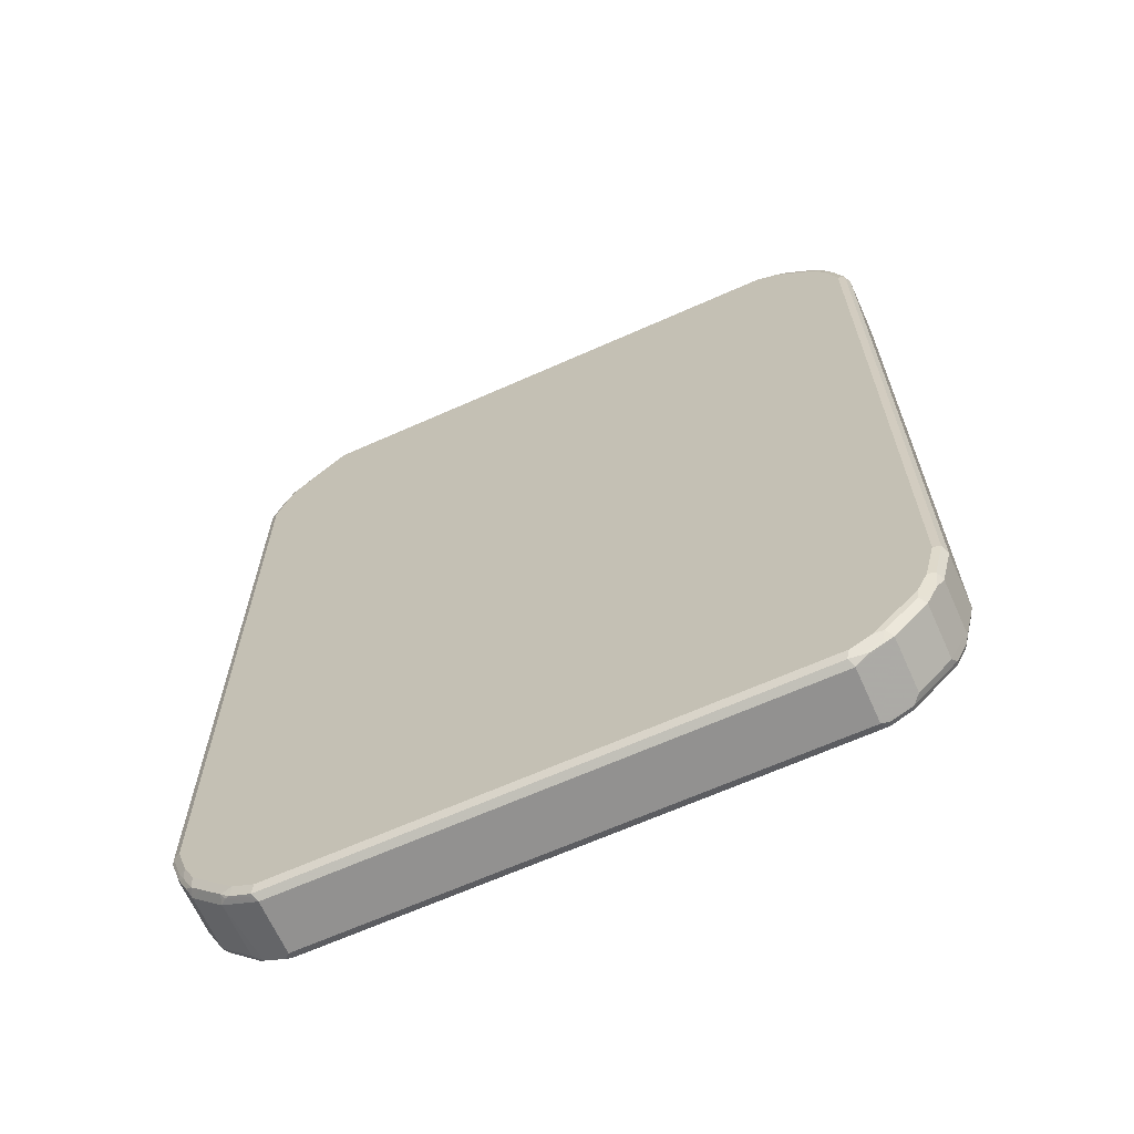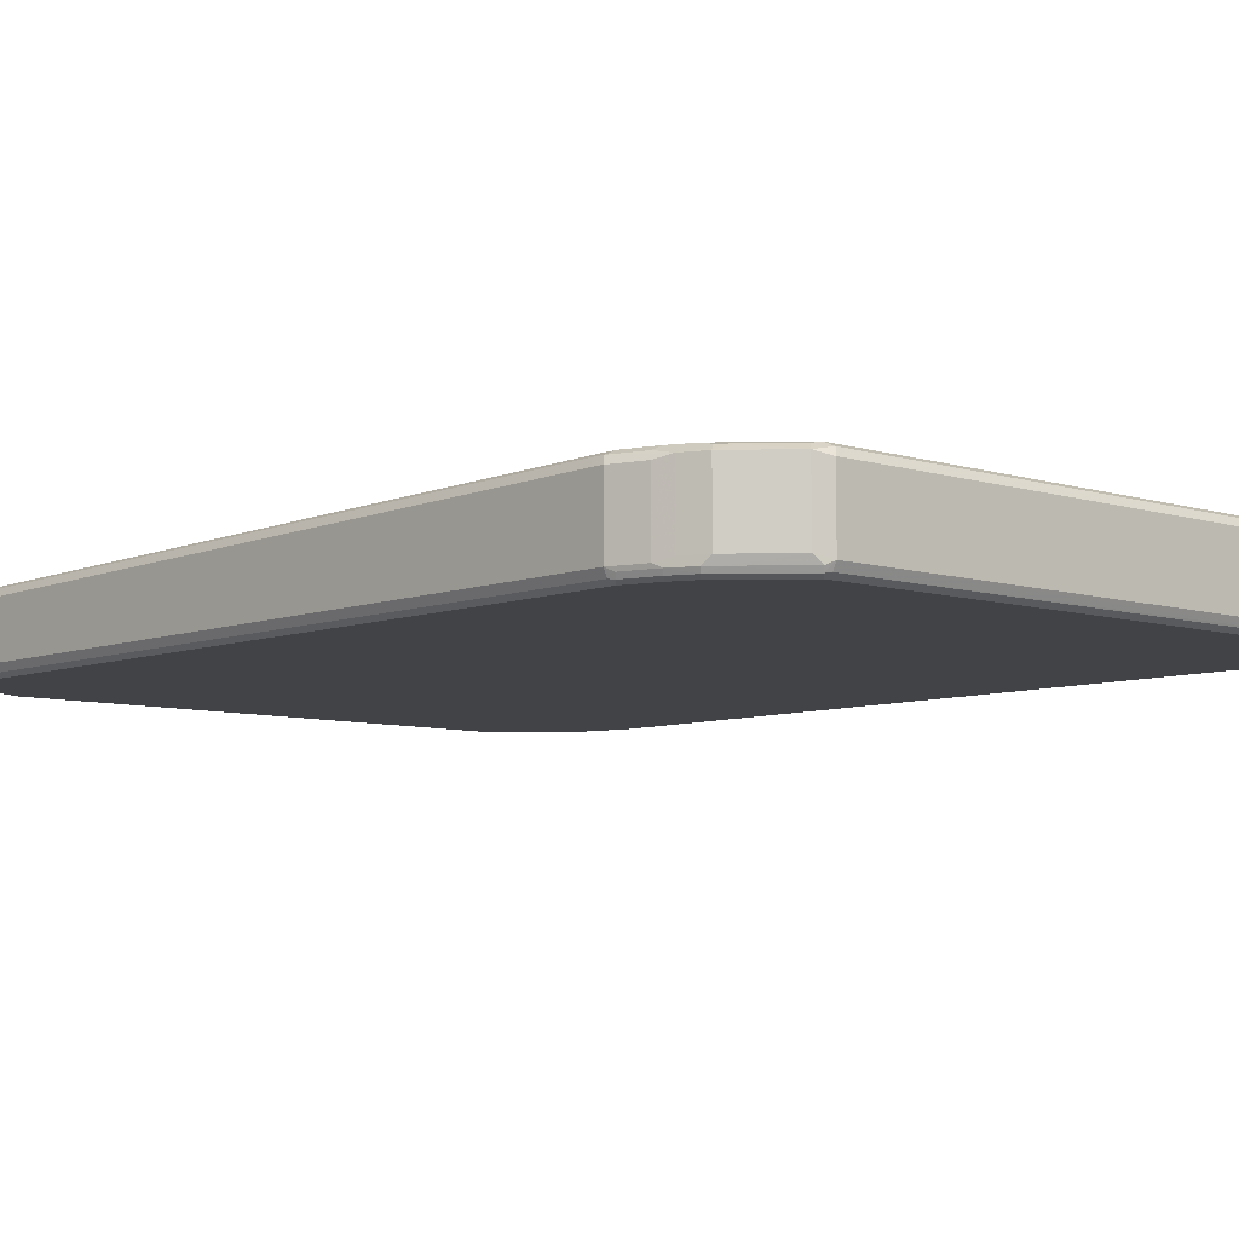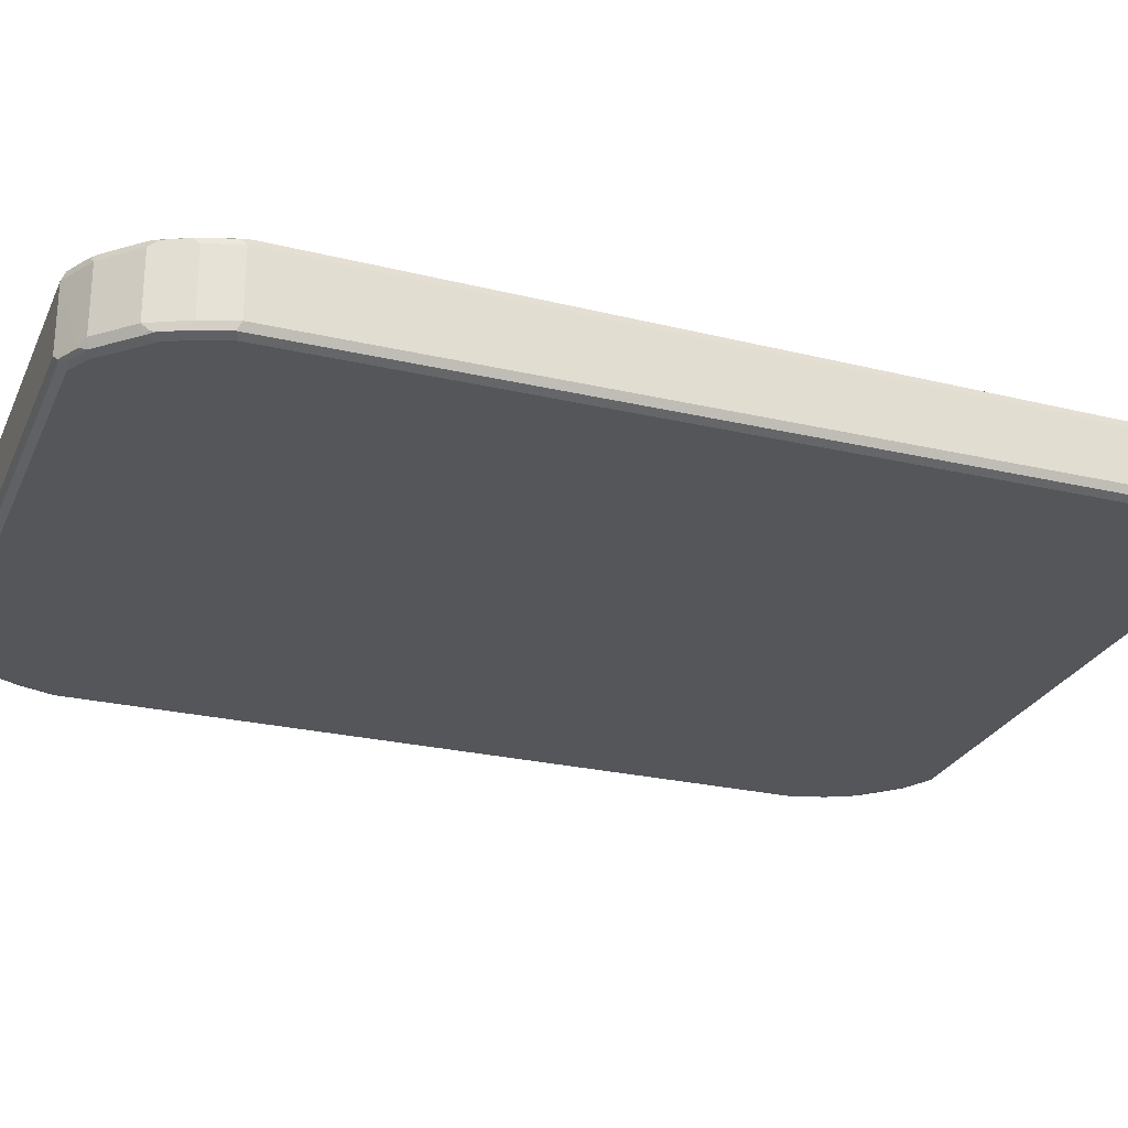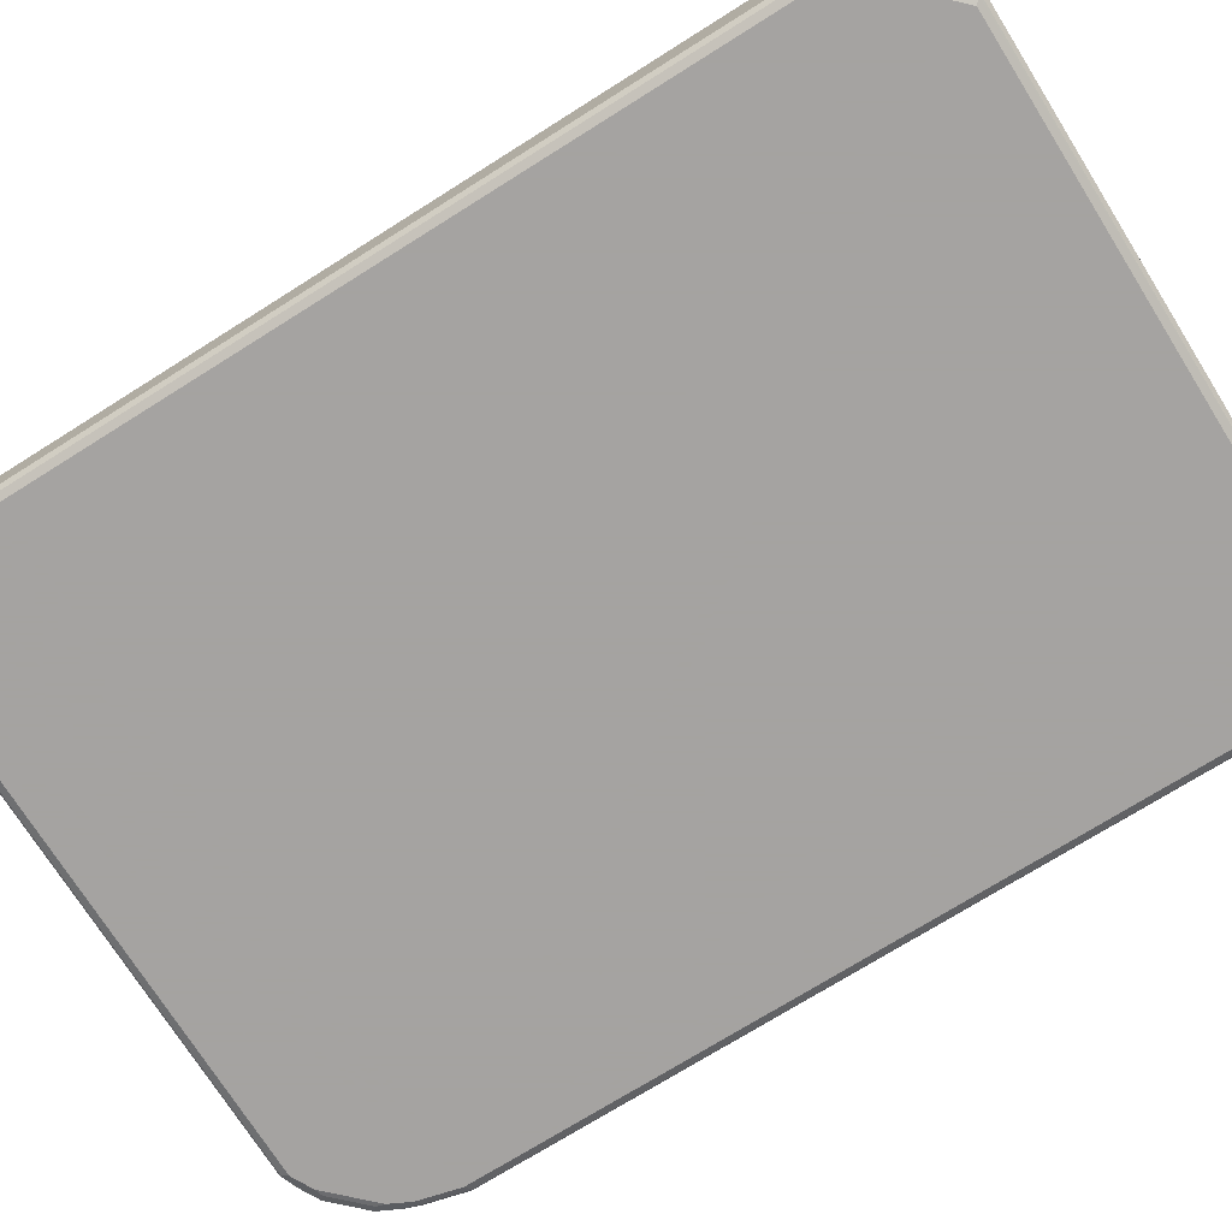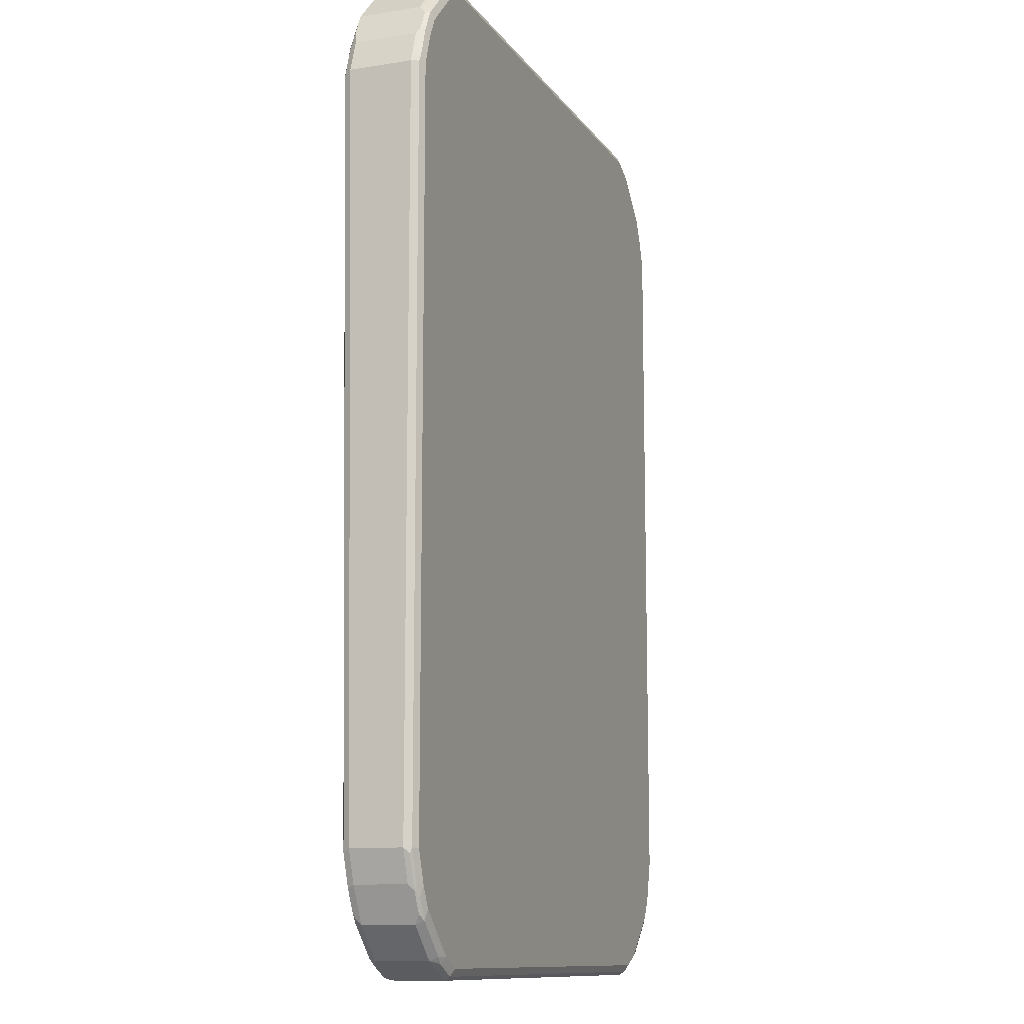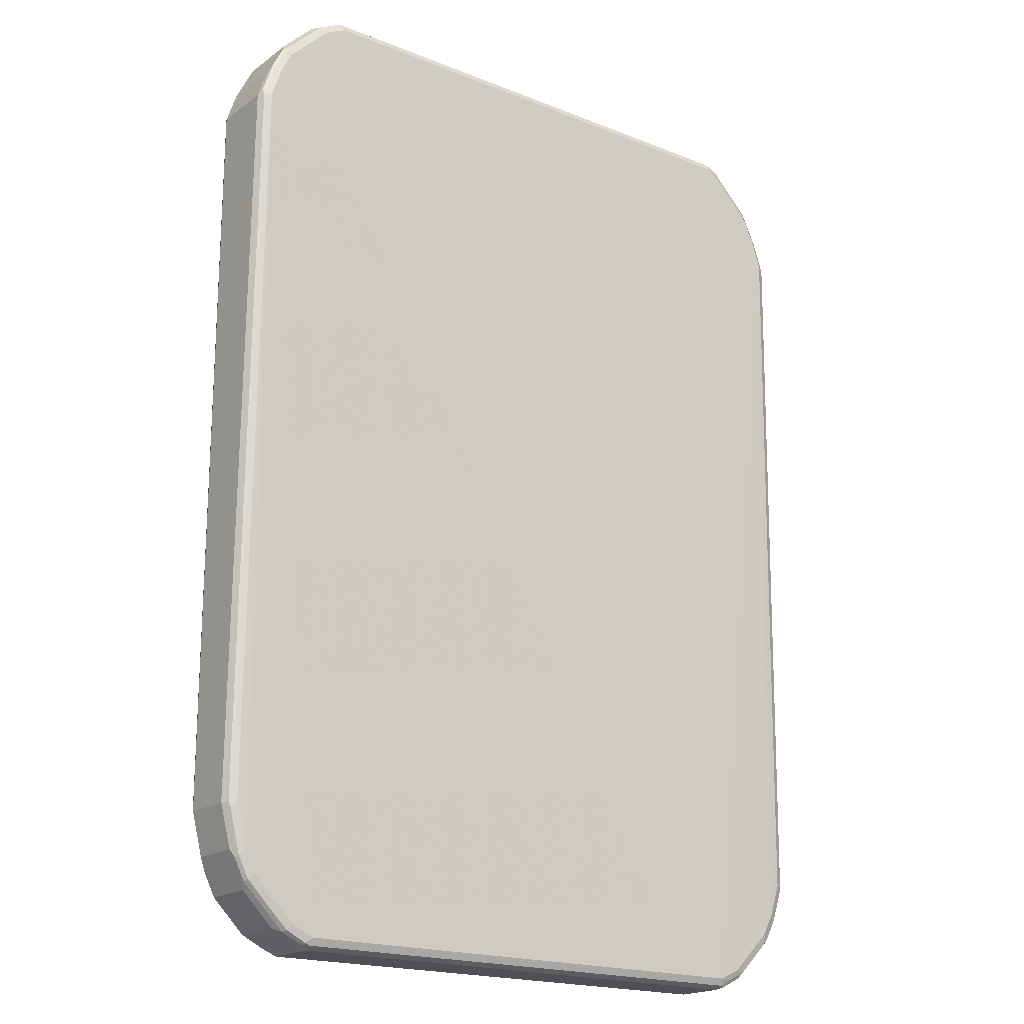
<metadata>
{"format":"obj","ext":"obj","renderer":"f3d","projection":"perspective","resolution":1024,"background":"white","views":[{"elev":-66.1,"azim":-155.9,"up":"+Y"},{"elev":-7.2,"azim":137.8,"up":"+Z"},{"elev":-26.0,"azim":-110.3,"up":"+Z"},{"elev":-73.1,"azim":122.1,"up":"+Z"},{"elev":-11.4,"azim":111.1,"up":"+Y"},{"elev":-19.1,"azim":-36.9,"up":"+Y"}]}
</metadata>
<code>
v -0.6203 -0.639 -0.05639
v -0.614 -0.6327 -0.06891
v -0.6014 -0.7141 -0.05639
v -0.6203 -0.639 0.03759
v -0.6203 0.6578 -0.05639
v -0.6014 -0.639 -0.07518
v -0.5951 -0.7079 -0.06891
v -0.614 0.664 -0.06891
v -0.5889 -0.7392 -0.06264
v -0.6014 -0.7141 0.03759
v -0.6108 -0.6485 0.05168
v -0.614 -0.639 0.05012
v -0.6203 0.639 0.05639
v -0.6203 0.6578 0.05639
v -0.6014 0.7141 -0.05639
v -0.5826 -0.7141 -0.07518
v -0.6014 0.6578 -0.07518
v -0.5951 0.7204 -0.06891
v -0.5889 -0.7392 0.03132
v -0.5733 -0.7612 -0.06578
v -0.5701 -0.7768 -0.06264
v -0.5826 -0.7517 0.03759
v -0.5951 -0.7267 0.04385
v -0.592 -0.7236 0.05168
v -0.6014 -0.639 0.05639
v -0.6108 0.6295 0.07047
v -0.614 0.639 0.06891
v -0.614 0.6578 0.06891
v -0.6155 0.6673 0.06578
v -0.6014 0.7141 0.05639
v -0.5889 0.7392 -0.05639
v -0.5733 0.7659 -0.06578
v -0.5638 -0.7517 -0.07518
v -0.5826 0.7141 -0.07518
v -0.5763 0.758 -0.06891
v -0.5701 -0.7768 0.03132
v -0.5606 -0.7675 -0.07205
v -0.5419 -0.7862 -0.07205
v -0.5137 -0.8331 -0.06264
v -0.5763 -0.7642 0.04385
v -0.5733 -0.7612 0.05168
v -0.5826 -0.7141 0.05639
v -0.6014 0.639 0.07518
v -0.6014 0.6578 0.07518
v -0.5951 0.7141 0.06891
v -0.5967 0.7236 0.06578
v -0.5889 0.7392 0.05639
v -0.5701 0.7768 -0.05639
v -0.5638 0.7729 -0.07047
v -0.5263 -0.7893 -0.07518
v -0.5638 0.7517 -0.07518
v -0.5576 -0.783 0.04385
v -0.5137 -0.8331 0.03132
v -0.5043 -0.8238 -0.07205
v -0.498 -0.8364 -0.06578
v -0.4761 -0.8519 -0.06264
v -0.451 -0.8646 -0.05639
v -0.5263 -0.7893 0.05639
v -0.5638 -0.7517 0.05639
v -0.498 -0.8364 0.05168
v 0.6014 0.639 0.07518
v -0.4886 -0.8269 0.05639
v -0.451 -0.8457 0.05639
v -0.5826 0.7141 0.07518
v -0.5849 0.7329 0.07047
v -0.5779 0.7612 0.06578
v -0.5701 0.7768 0.05639
v -0.5137 0.8331 -0.05639
v -0.5263 0.8105 -0.07047
v -0.4886 -0.8269 -0.07518
v -0.5263 0.7893 -0.07518
v -0.5011 -0.8394 0.04385
v -0.451 -0.8646 0.03759
v -0.4667 -0.8426 -0.07205
v -0.4605 -0.8551 -0.06578
v -0.4448 -0.8582 -0.06891
v 0.451 -0.8646 -0.05639
v -0.4605 -0.8551 0.05168
v 0.614 0.6327 0.06891
v 0.6014 0.6578 0.07518
v 0.451 -0.8457 0.05639
v 0.4886 -0.8269 0.05639
v 0.5263 -0.7893 0.05639
v 0.5638 -0.7517 0.05639
v 0.5826 -0.7141 0.05639
v 0.6014 -0.6578 0.05639
v -0.5638 0.7517 0.07518
v -0.5661 0.7705 0.07047
v -0.5474 0.7893 0.07047
v -0.5137 0.8331 0.05639
v -0.498 0.8411 -0.06578
v -0.5075 0.8292 -0.07047
v -0.451 -0.8457 -0.07518
v -0.4886 0.8269 -0.07518
v -0.4636 -0.8582 0.04385
v 0.451 -0.8646 0.03759
v 0.4605 -0.8599 0.04698
v -0.451 -0.8582 0.05012
v 0.4573 -0.8582 -0.06891
v 0.4652 -0.8551 -0.06578
v 0.5027 -0.8364 -0.06578
v 0.5137 -0.8331 -0.05639
v 0.498 -0.8411 0.04698
v 0.451 -0.8582 0.05012
v 0.6203 0.639 0.05639
v 0.614 0.6515 0.06891
v 0.614 -0.664 0.05012
v 0.5826 0.7141 0.07518
v 0.4698 -0.848 0.05168
v 0.5075 -0.8292 0.05168
v 0.5263 -0.8105 0.05168
v 0.5638 -0.7729 0.05168
v 0.5763 -0.758 0.05012
v 0.5951 -0.7204 0.05012
v -0.5263 0.7893 0.07518
v -0.5098 0.8269 0.07047
v -0.5027 0.8364 0.06578
v -0.451 0.8646 0.05639
v -0.4605 0.8599 -0.06578
v -0.4698 0.848 -0.07047
v 0.451 -0.8457 -0.07518
v -0.451 0.8457 -0.07518
v 0.495 -0.8394 -0.06891
v 0.5098 -0.8269 -0.07047
v 0.5137 -0.8331 0.03759
v 0.5701 -0.7768 -0.05639
v 0.6203 0.6578 0.05639
v 0.6203 -0.6578 0.03759
v 0.5889 0.7392 0.06264
v 0.5951 0.7079 0.06891
v 0.5733 0.7612 0.06578
v 0.5638 0.7517 0.07518
v 0.5701 -0.7768 0.03759
v 0.5733 -0.7659 0.04698
v 0.6014 -0.7141 0.03759
v -0.4886 0.8269 0.07518
v -0.495 0.8394 0.06891
v -0.4652 0.8551 0.06578
v 0.4698 0.8646 0.05639
v -0.451 0.8646 -0.05639
v -0.4573 0.8582 0.06891
v 0.4698 0.8646 -0.05639
v 0.4698 0.8582 -0.06891
v -0.451 0.8582 -0.06891
v 0.4886 -0.8269 -0.07518
v 0.4793 0.8551 -0.07047
v 0.4698 0.8457 -0.07518
v 0.5474 -0.7893 -0.07047
v 0.5661 -0.7705 -0.07047
v 0.5779 -0.7612 -0.06578
v 0.5889 -0.7392 -0.05639
v 0.6203 0.6578 -0.05639
v 0.6014 0.7141 0.05639
v 0.6203 -0.6578 -0.05639
v 0.5889 0.7392 -0.05012
v 0.5701 0.7768 0.06264
v 0.5606 0.7675 0.07205
v 0.5419 0.7862 0.07205
v 0.5263 0.7893 0.07518
v 0.5889 -0.7392 0.03759
v 0.6014 -0.7141 -0.05639
v -0.451 0.8457 0.07518
v 0.4636 0.8582 0.06891
v 0.4793 0.8551 0.06578
v 0.495 0.8519 0.06264
v 0.4823 0.8582 -0.06264
v 0.495 0.8519 -0.05012
v 0.5263 -0.7893 -0.07518
v 0.5576 0.783 -0.06264
v 0.5733 0.7612 -0.07047
v 0.5263 0.7893 -0.07518
v 0.5638 -0.7517 -0.07518
v 0.5849 -0.7329 -0.07047
v 0.5967 -0.7236 -0.06578
v 0.614 0.6578 -0.06891
v 0.6108 0.6673 -0.07047
v 0.614 0.6703 -0.06264
v 0.6014 0.7141 -0.05639
v 0.6155 -0.6673 -0.06578
v 0.614 -0.6578 -0.06891
v 0.5701 0.7768 -0.05012
v 0.4855 0.8426 0.07205
v 0.4698 0.8457 0.07518
v 0.5763 0.7642 -0.06264
v 0.5951 0.7267 -0.06264
v 0.592 0.7236 -0.07047
v 0.5826 0.7141 -0.07518
v 0.5638 0.7517 -0.07518
v 0.5826 -0.7141 -0.07518
v 0.5951 -0.7141 -0.06891
v 0.6014 0.6578 -0.07518
v 0.5826 0.7517 -0.05639
v 0.6014 -0.6578 -0.07518
f 1 2 7
f 1 7 3
f 1 3 10
f 1 10 4
f 1 4 13
f 1 13 14
f 1 14 5
f 1 5 8
f 1 8 2
f 2 6 16
f 2 16 7
f 2 8 17
f 2 17 6
f 3 7 9
f 3 9 19
f 3 19 10
f 4 10 24
f 4 24 11
f 4 11 12
f 4 12 27
f 4 27 13
f 5 14 30
f 5 30 15
f 5 15 18
f 5 18 8
f 6 17 34
f 6 34 51
f 6 51 71
f 6 71 94
f 6 94 122
f 6 122 147
f 6 147 171
f 6 171 188
f 6 188 187
f 6 187 191
f 6 191 193
f 6 193 189
f 6 189 172
f 6 172 168
f 6 168 145
f 6 145 121
f 6 121 93
f 6 93 70
f 6 70 50
f 6 50 33
f 6 33 16
f 7 16 9
f 8 18 34
f 8 34 17
f 9 16 20
f 9 20 21
f 9 21 36
f 9 36 19
f 10 19 36
f 10 36 22
f 10 22 40
f 10 40 23
f 10 23 24
f 11 25 43
f 11 43 26
f 11 26 27
f 11 27 12
f 11 24 42
f 11 42 25
f 13 27 28
f 13 28 14
f 14 28 29
f 14 29 46
f 14 46 30
f 15 30 47
f 15 47 31
f 15 31 32
f 15 32 18
f 16 33 20
f 18 32 35
f 18 35 51
f 18 51 34
f 20 33 37
f 20 37 21
f 21 37 38
f 21 38 54
f 21 54 39
f 21 39 53
f 21 53 36
f 22 36 40
f 23 40 41
f 23 41 24
f 24 41 42
f 25 42 43
f 26 43 27
f 27 43 44
f 27 44 28
f 28 44 64
f 28 64 45
f 28 45 46
f 28 46 29
f 30 46 47
f 31 47 67
f 31 67 48
f 31 48 32
f 32 48 49
f 32 49 35
f 33 50 38
f 33 38 37
f 35 49 51
f 36 52 40
f 36 53 72
f 36 72 52
f 38 50 70
f 38 70 54
f 39 54 55
f 39 55 75
f 39 75 56
f 39 56 57
f 39 57 73
f 39 73 53
f 40 52 41
f 41 58 59
f 41 59 42
f 41 52 72
f 41 72 60
f 41 60 62
f 41 62 58
f 42 59 43
f 43 61 80
f 43 80 108
f 43 108 132
f 43 132 159
f 43 159 183
f 43 183 162
f 43 162 136
f 43 136 115
f 43 115 87
f 43 87 64
f 43 64 44
f 43 59 58
f 43 58 62
f 43 62 63
f 43 63 81
f 43 81 61
f 45 64 65
f 45 65 46
f 46 65 88
f 46 88 66
f 46 66 67
f 46 67 47
f 48 67 90
f 48 90 68
f 48 68 92
f 48 92 69
f 48 69 49
f 49 69 71
f 49 71 51
f 53 73 72
f 54 70 93
f 54 93 74
f 54 74 75
f 54 75 55
f 56 75 57
f 57 75 76
f 57 76 99
f 57 99 77
f 57 77 96
f 57 96 73
f 60 72 95
f 60 95 78
f 60 78 62
f 61 79 106
f 61 106 80
f 61 81 82
f 61 82 83
f 61 83 84
f 61 84 85
f 61 85 86
f 61 86 107
f 61 107 79
f 62 78 63
f 63 78 81
f 64 87 88
f 64 88 65
f 66 88 67
f 67 88 89
f 67 89 116
f 67 116 90
f 68 90 91
f 68 91 92
f 69 92 94
f 69 94 71
f 72 73 95
f 73 96 97
f 73 97 98
f 73 98 78
f 73 78 95
f 74 93 76
f 74 76 75
f 76 93 121
f 76 121 99
f 77 97 96
f 77 99 100
f 77 100 101
f 77 101 102
f 77 102 103
f 77 103 97
f 78 98 104
f 78 104 81
f 79 105 127
f 79 127 106
f 79 107 128
f 79 128 105
f 80 106 130
f 80 130 108
f 81 104 109
f 81 109 110
f 81 110 82
f 82 110 111
f 82 111 83
f 83 111 112
f 83 112 84
f 84 112 113
f 84 113 114
f 84 114 85
f 85 114 107
f 85 107 86
f 87 115 89
f 87 89 88
f 89 115 136
f 89 136 116
f 90 116 117
f 90 117 118
f 90 118 91
f 91 118 119
f 91 119 92
f 92 119 120
f 92 120 122
f 92 122 94
f 97 109 104
f 97 104 98
f 97 103 110
f 97 110 109
f 99 121 145
f 99 145 123
f 99 123 100
f 100 123 101
f 101 123 124
f 101 124 102
f 102 125 103
f 102 124 148
f 102 148 126
f 102 126 133
f 102 133 125
f 103 125 110
f 105 128 154
f 105 154 152
f 105 152 127
f 106 127 129
f 106 129 130
f 107 114 135
f 107 135 128
f 108 130 129
f 108 129 131
f 108 131 132
f 110 125 133
f 110 133 111
f 111 133 112
f 112 133 134
f 112 134 113
f 113 134 114
f 114 134 135
f 116 136 137
f 116 137 117
f 117 137 138
f 117 138 118
f 118 139 142
f 118 142 140
f 118 140 119
f 118 138 141
f 118 141 163
f 118 163 139
f 119 140 142
f 119 142 143
f 119 143 144
f 119 144 120
f 120 144 122
f 122 144 146
f 122 146 147
f 123 145 124
f 124 145 168
f 124 168 148
f 126 148 149
f 126 149 150
f 126 150 174
f 126 174 151
f 126 151 160
f 126 160 133
f 127 152 178
f 127 178 153
f 127 153 129
f 128 135 161
f 128 161 154
f 129 155 181
f 129 181 156
f 129 156 131
f 129 153 178
f 129 178 155
f 131 157 132
f 131 156 157
f 132 157 158
f 132 158 159
f 133 160 134
f 134 160 135
f 135 160 151
f 135 151 161
f 136 162 141
f 136 141 137
f 137 141 138
f 139 163 164
f 139 164 165
f 139 165 167
f 139 167 142
f 141 162 183
f 141 183 163
f 142 166 146
f 142 146 143
f 142 167 166
f 143 146 144
f 146 166 169
f 146 169 170
f 146 170 171
f 146 171 147
f 148 168 172
f 148 172 149
f 149 172 189
f 149 189 173
f 149 173 174
f 149 174 150
f 151 174 161
f 152 154 180
f 152 180 175
f 152 175 176
f 152 176 177
f 152 177 185
f 152 185 178
f 154 161 174
f 154 174 179
f 154 179 180
f 155 178 192
f 155 192 181
f 156 158 157
f 156 181 167
f 156 167 165
f 156 165 158
f 158 165 182
f 158 182 183
f 158 183 159
f 163 183 182
f 163 182 164
f 164 182 165
f 166 167 169
f 167 181 169
f 169 181 184
f 169 184 170
f 170 184 185
f 170 185 186
f 170 186 187
f 170 187 188
f 170 188 171
f 173 189 190
f 173 190 174
f 174 190 180
f 174 180 179
f 175 191 176
f 175 180 193
f 175 193 191
f 176 191 187
f 176 187 186
f 176 186 185
f 176 185 177
f 178 185 184
f 178 184 192
f 180 190 189
f 180 189 193
f 181 192 184

</code>
